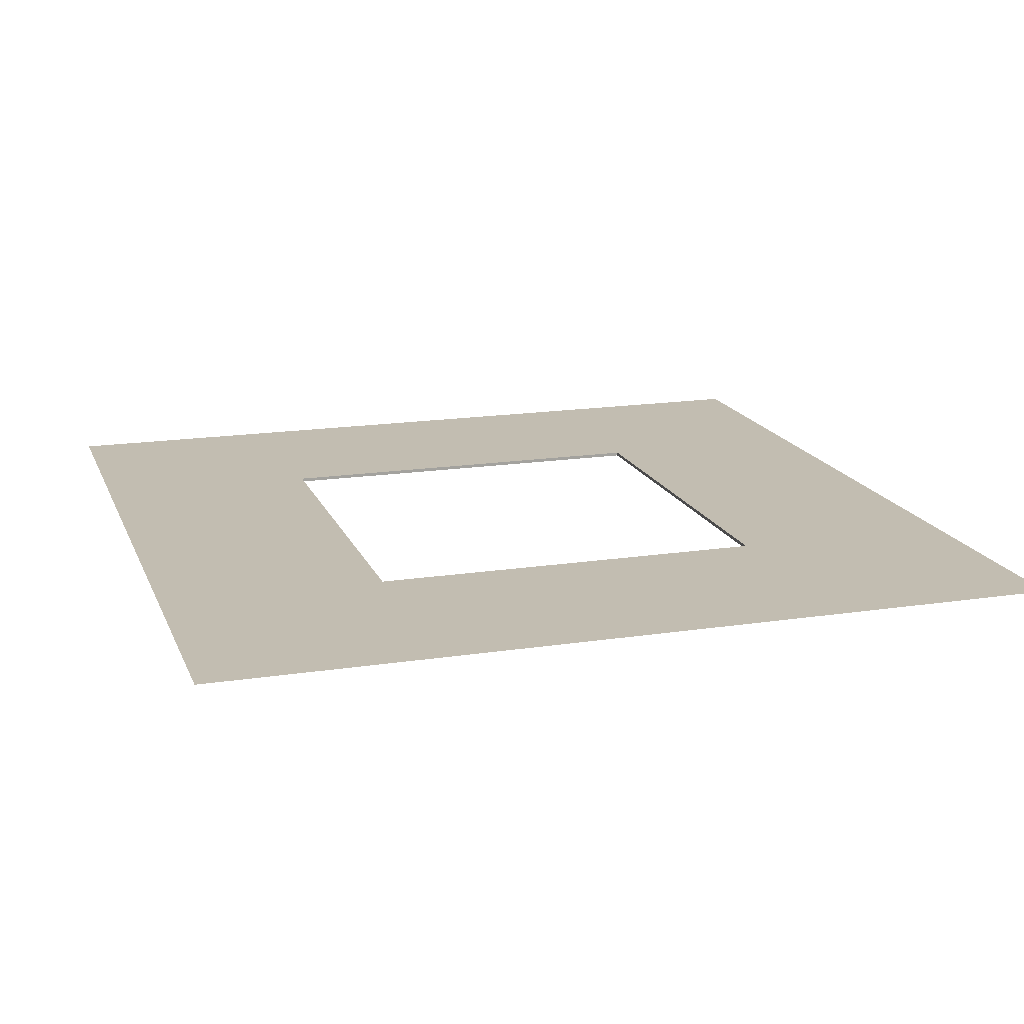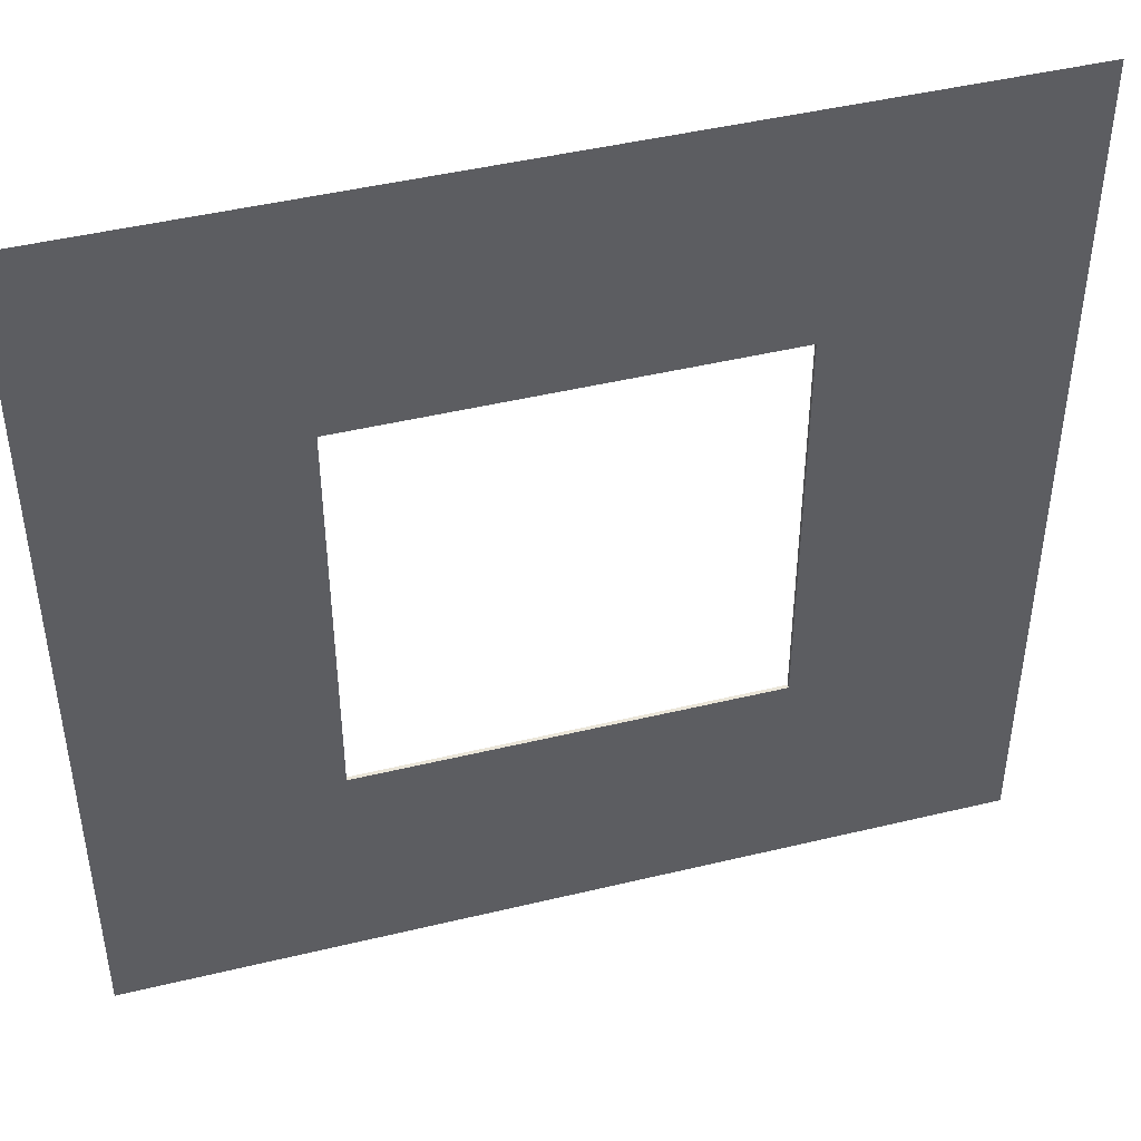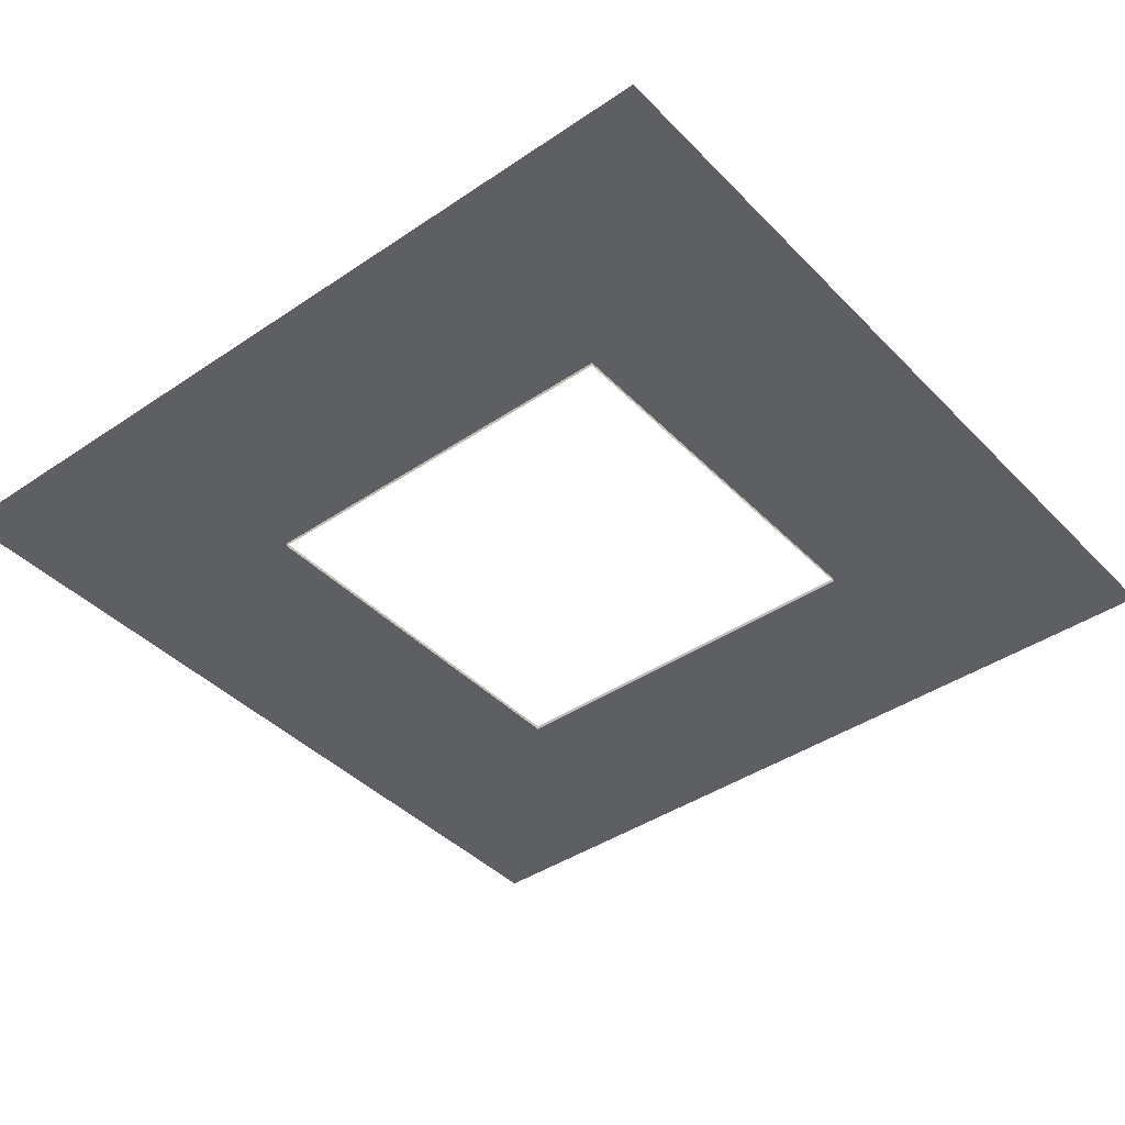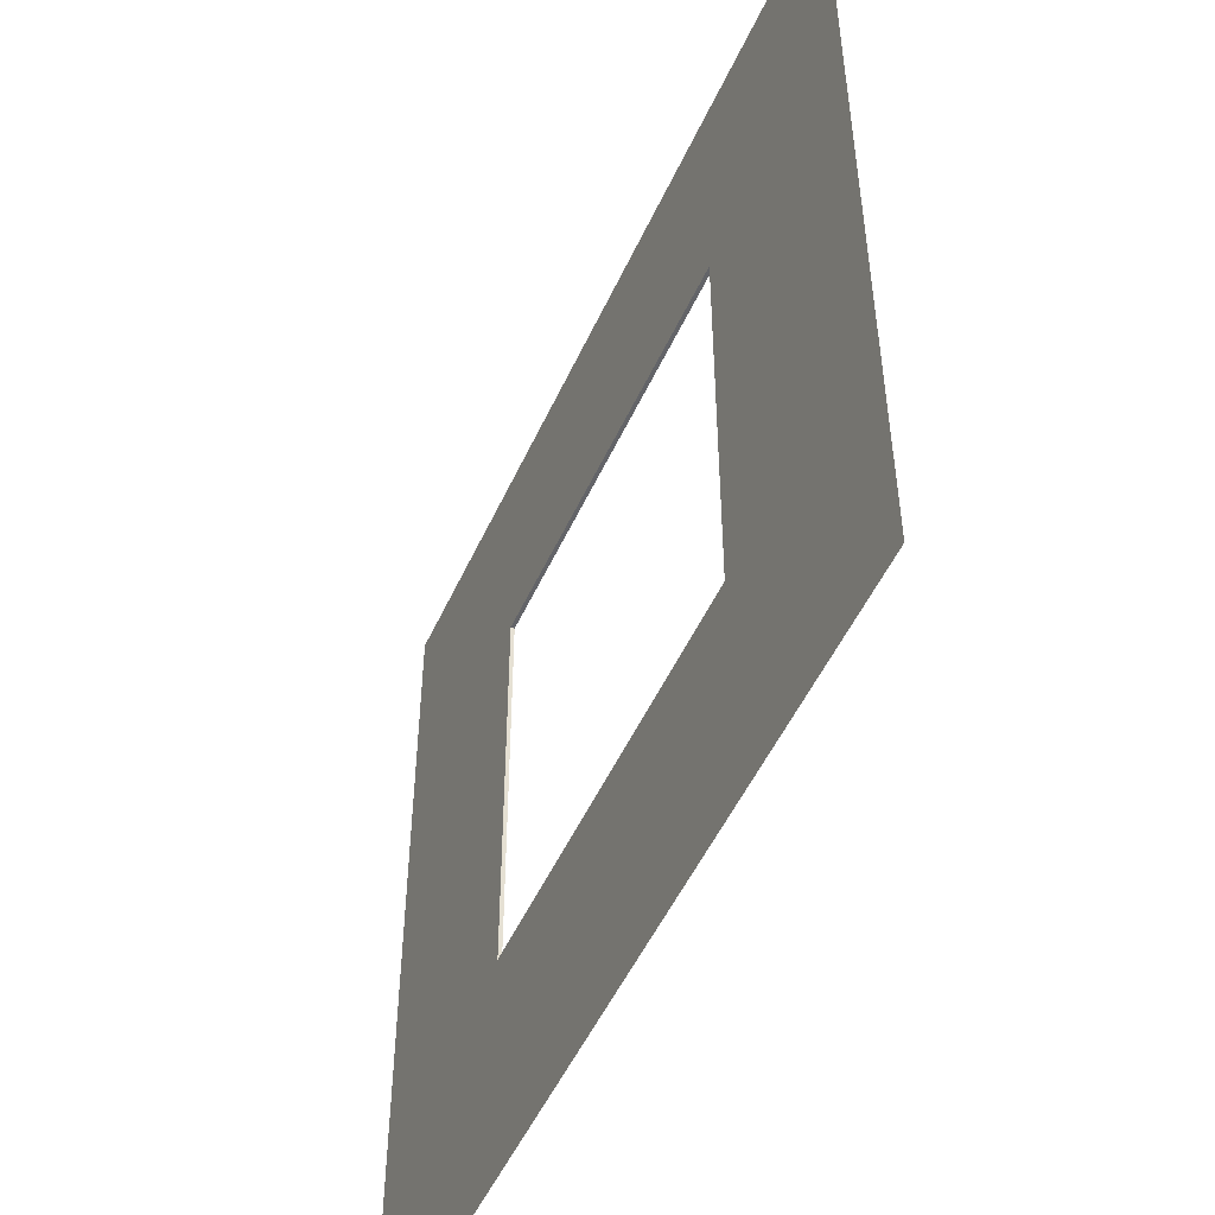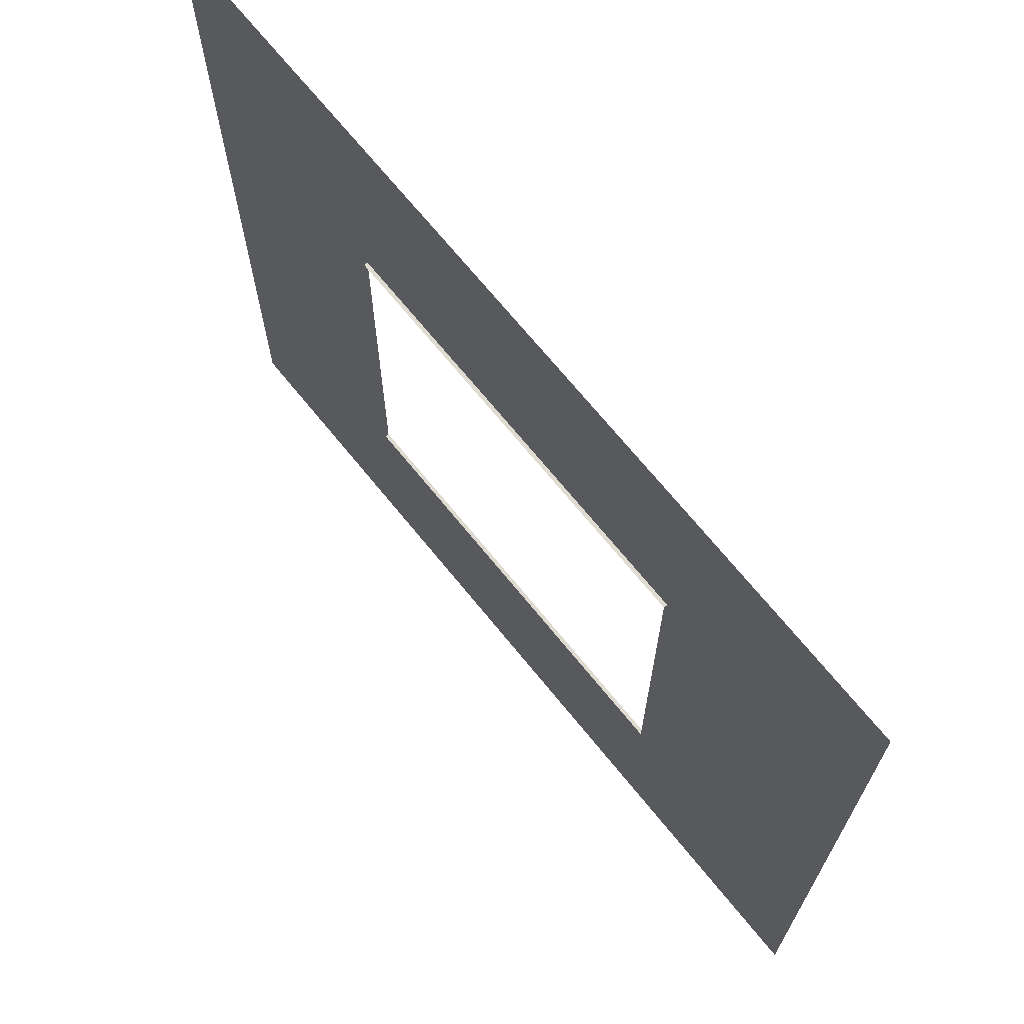
<metadata>
{"format":"obj","ext":"obj","renderer":"f3d","projection":"perspective","resolution":1024,"background":"white","views":[{"elev":16.8,"azim":72.7,"up":"+Y"},{"elev":45.3,"azim":164.4,"up":"+Z"},{"elev":-41.3,"azim":-140.6,"up":"+Y"},{"elev":-51.3,"azim":-114.1,"up":"+Z"},{"elev":70.0,"azim":50.9,"up":"+Z"}]}
</metadata>
<code>
g default
v 38.38 0.3239 18
v -18 0.3239 18
v -18 0 18
v 18 0.3239 18
v 18 0 18
v 38.38 0.3239 -18
v -18 0.3239 -18
v -18 0 -18
v 18 0.3239 -18
v 18 0 -18
v -18 0.3239 38.38
v 18 0.3239 38.38
v 18 0.3239 -38.38
v -18 0.3239 -38.38
v -38.38 0.3239 18
v -38.38 0.3239 -18
v -38.38 0.3239 -38.38
v -38.38 0.3239 38.38
v 38.38 0.3239 38.38
v 38.38 0.3239 -38.38
g OuterRing Assets_To_Be_Used
f 4 5 3 2
f 9 4 1 6
f 7 9 13 14
f 9 7 8 10
f 3 8 7 2
f 2 7 16 15
f 4 9 10 5
f 2 11 12 4
f 16 7 14 17
f 2 15 18 11
f 4 12 19 1
f 9 6 20 13

</code>
